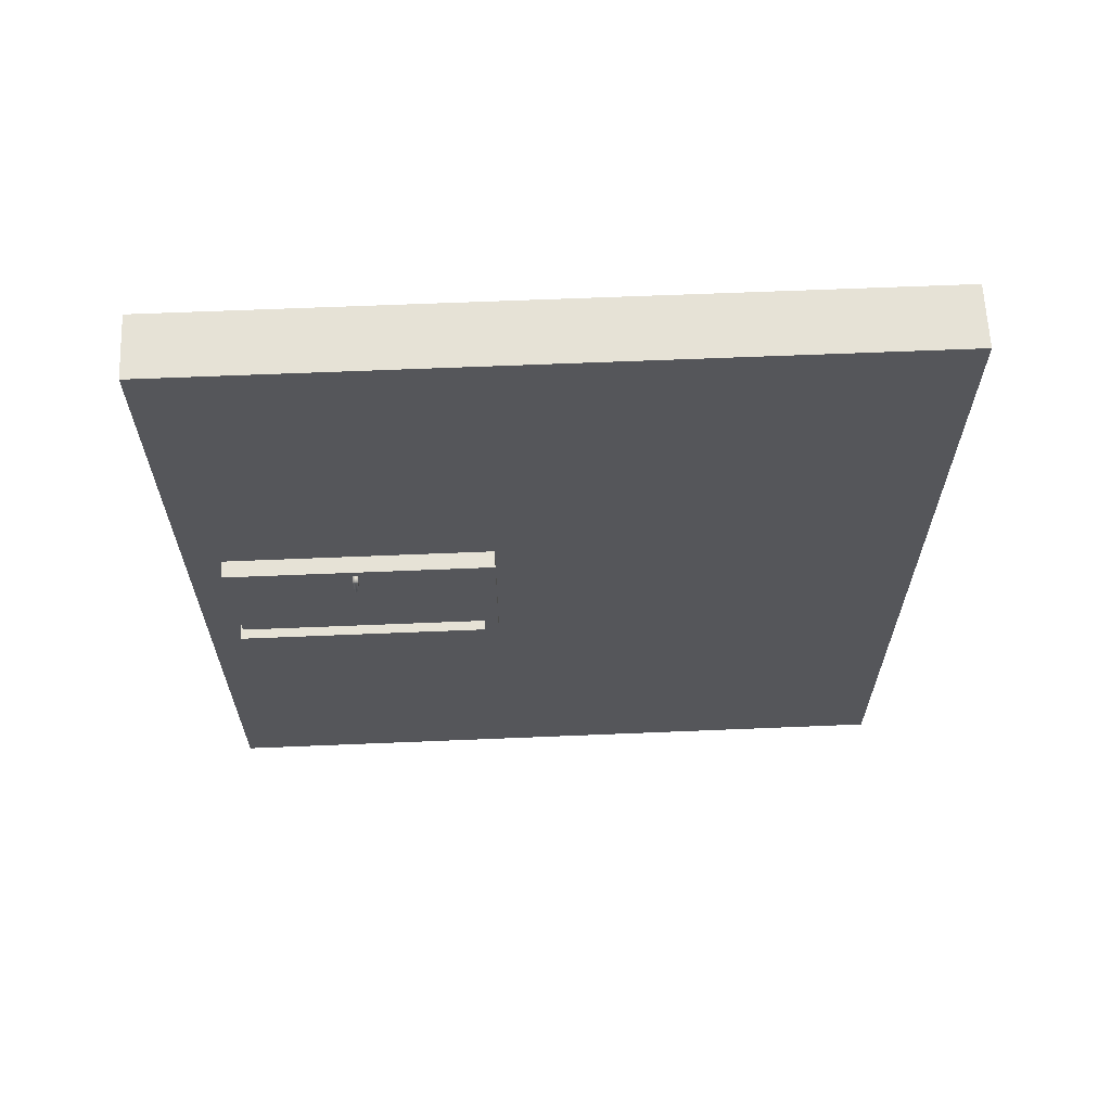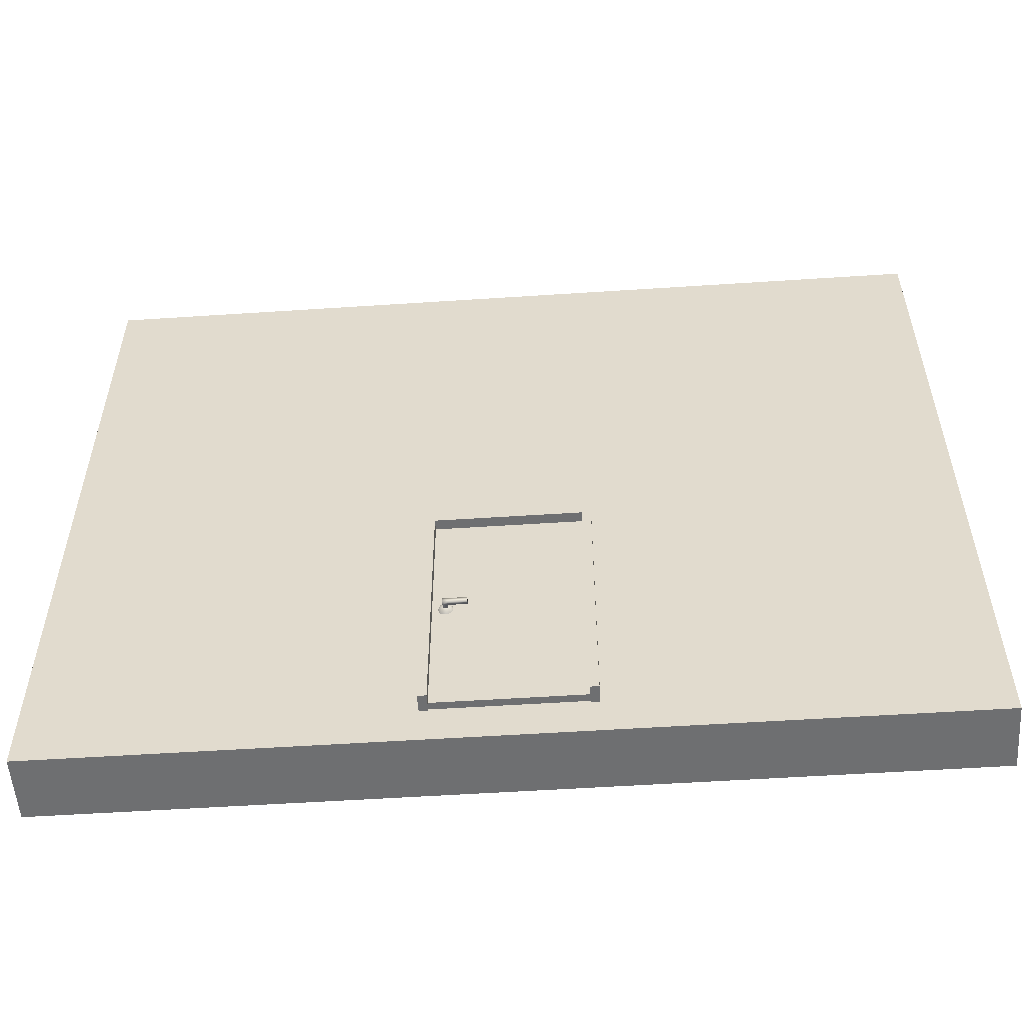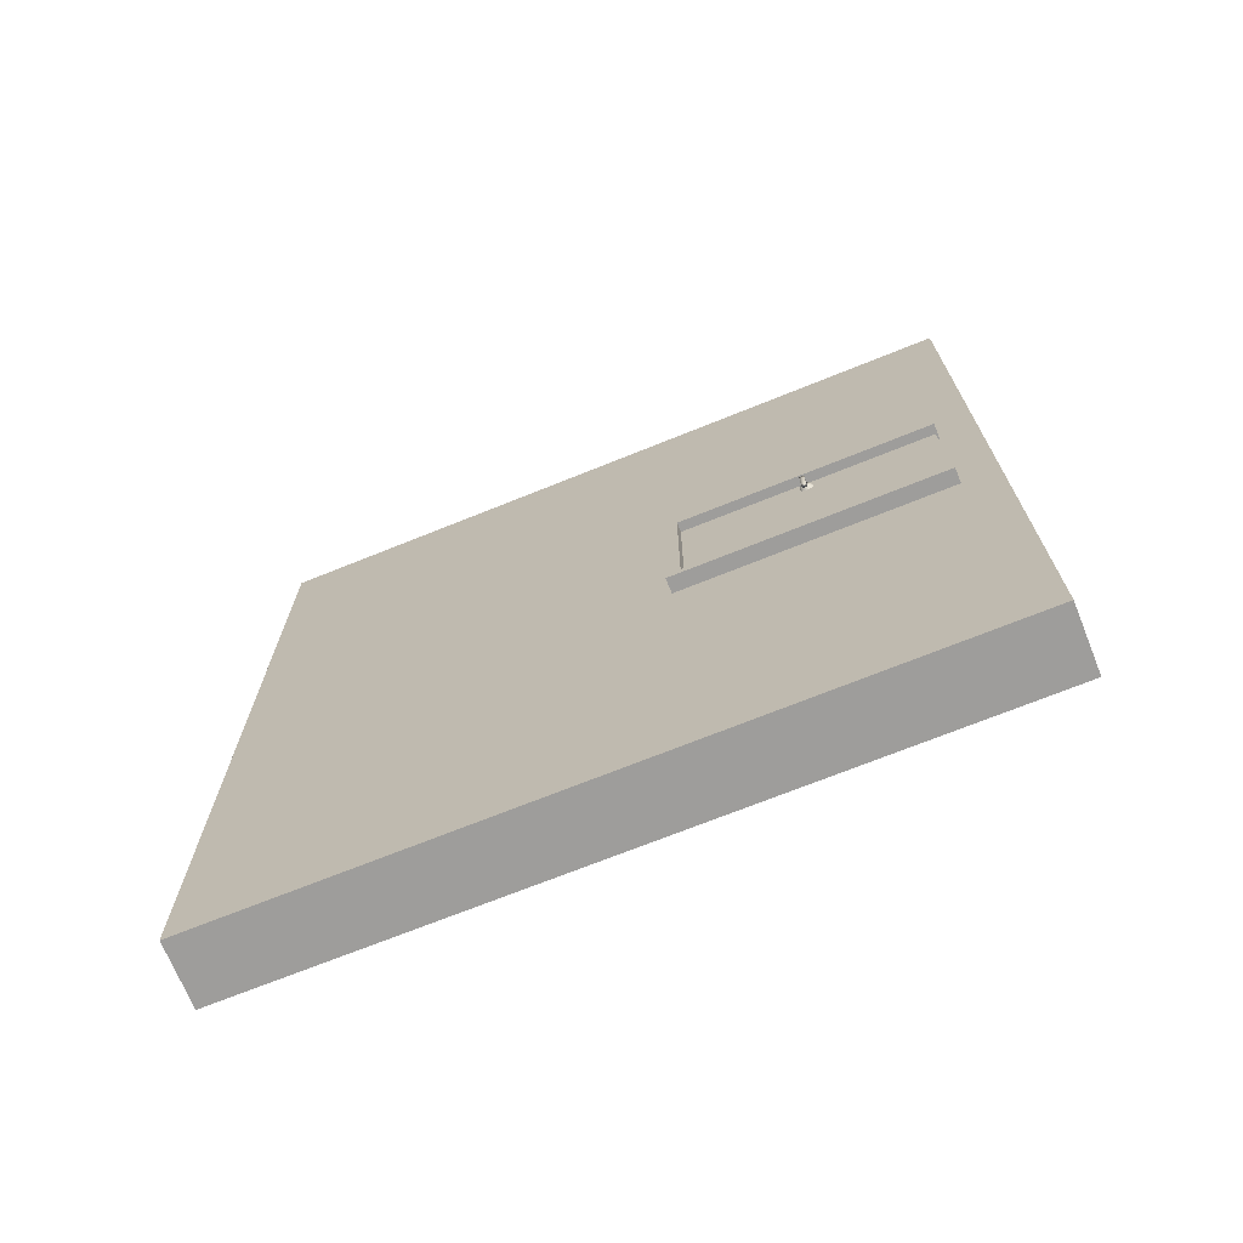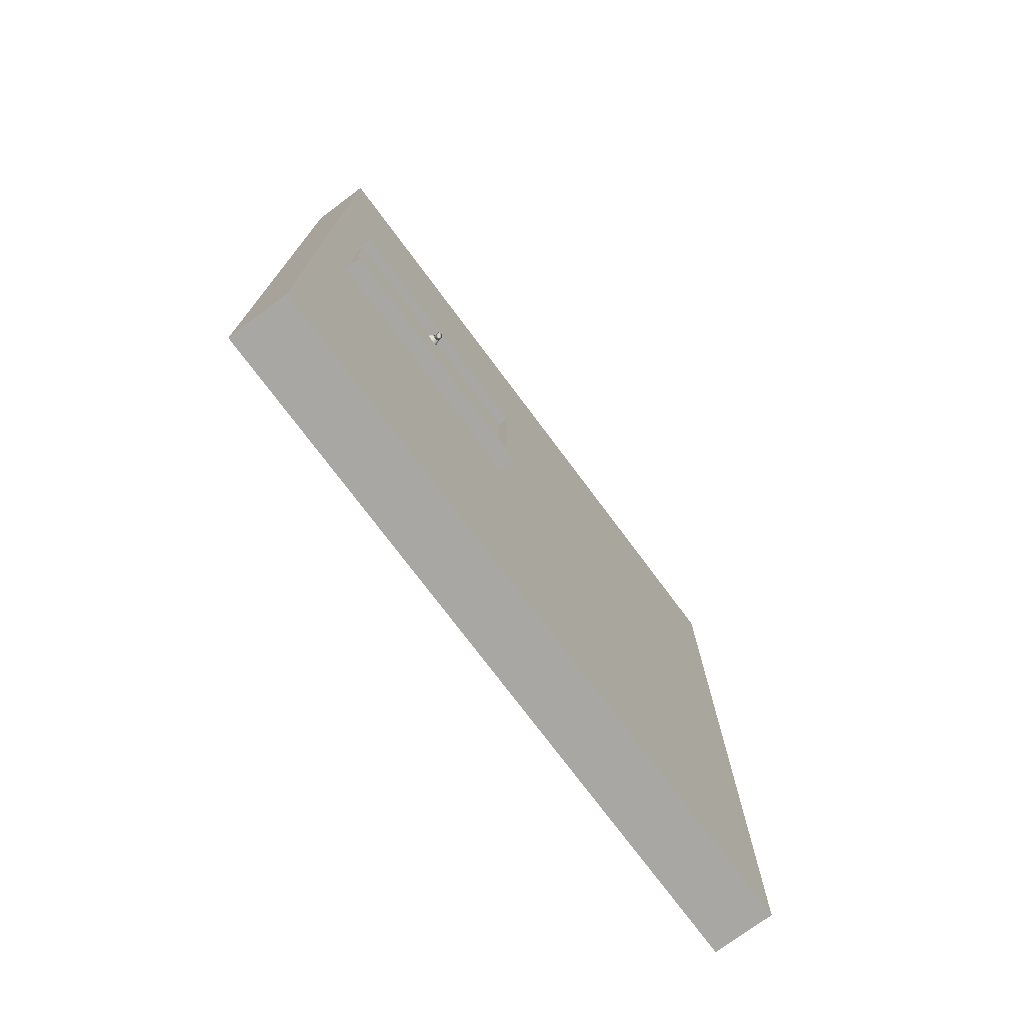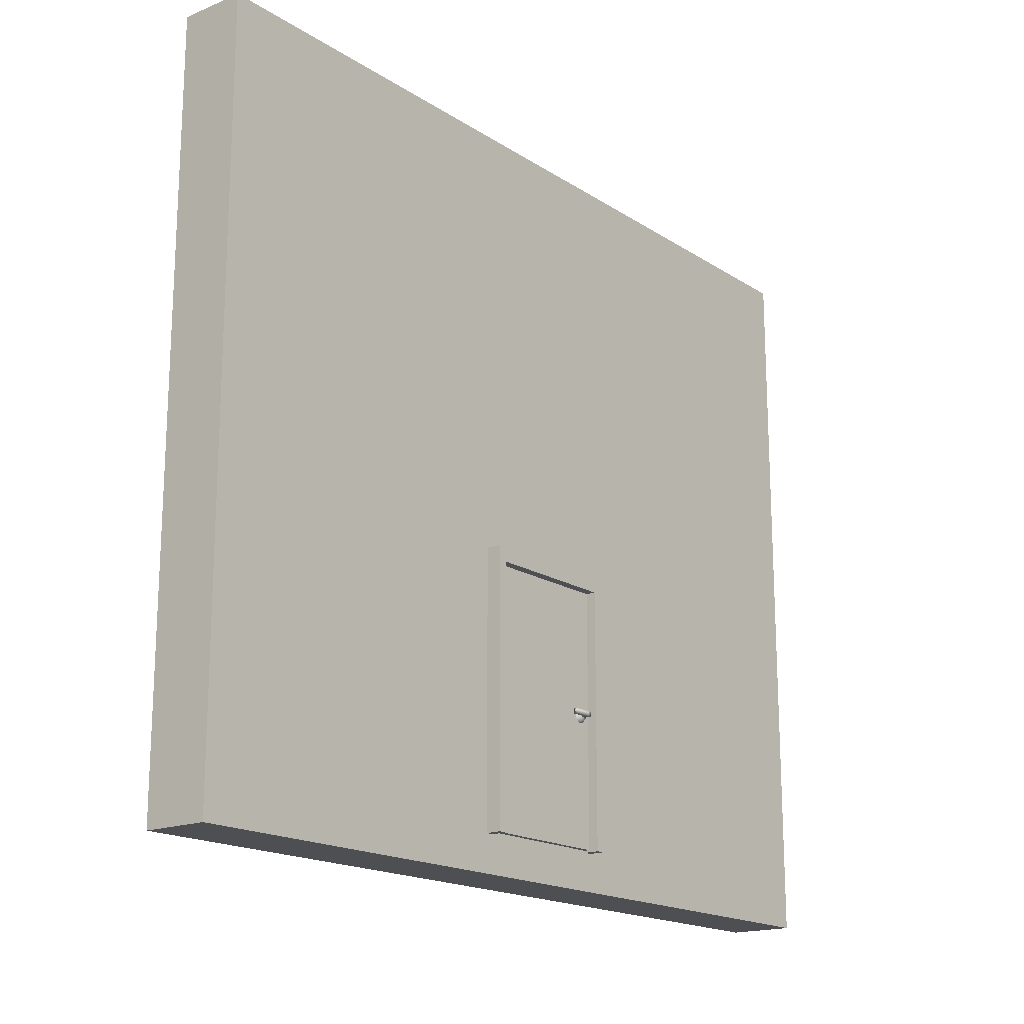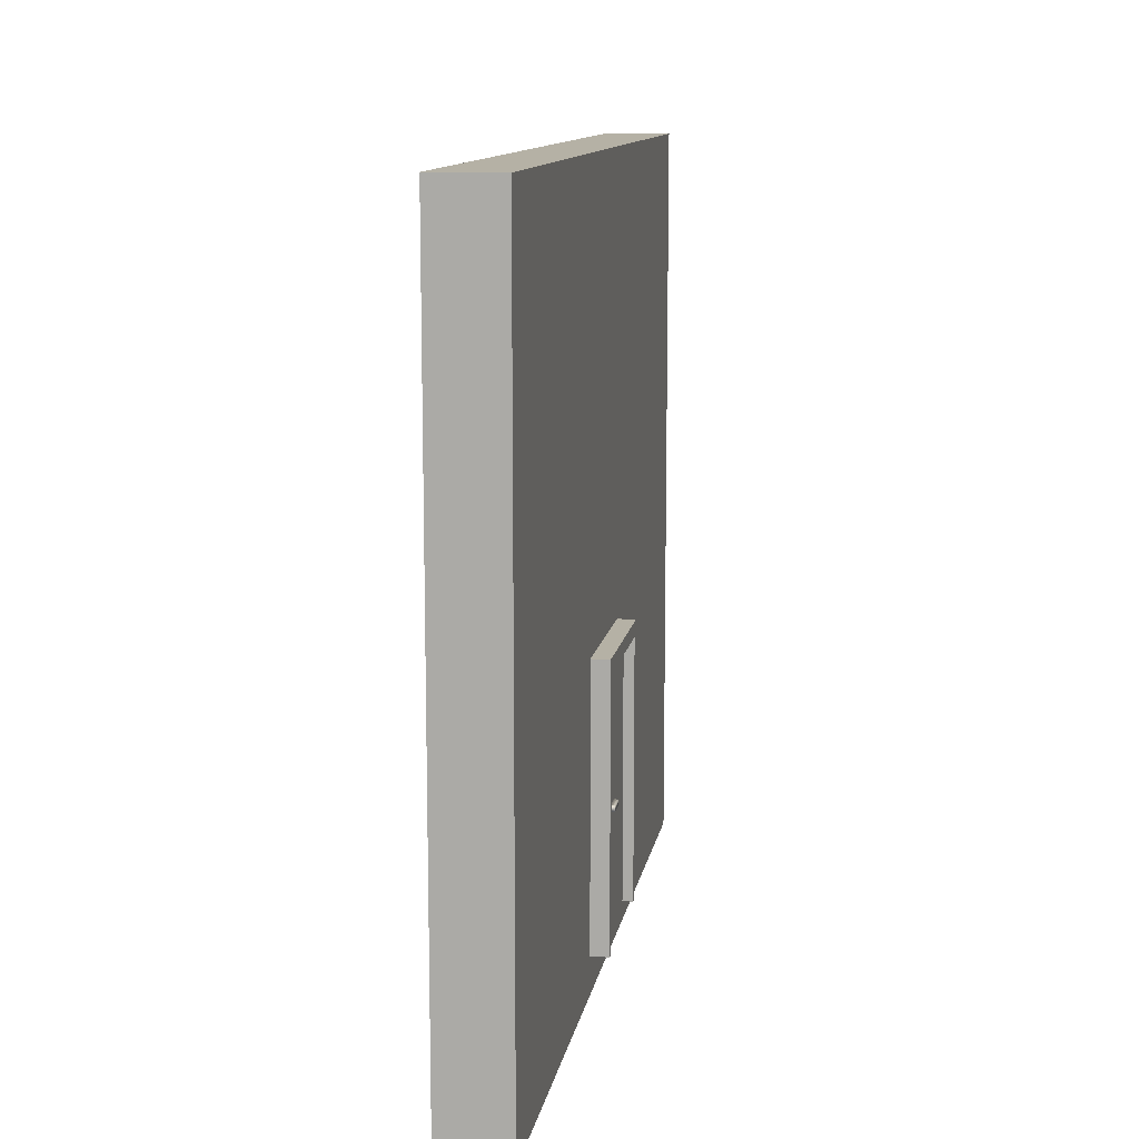
<metadata>
{"format":"obj","ext":"obj","renderer":"f3d","projection":"perspective","resolution":1024,"background":"white","views":[{"elev":63.8,"azim":87.6,"up":"+Z"},{"elev":-54.5,"azim":94.0,"up":"+Y"},{"elev":-70.5,"azim":-68.0,"up":"+Z"},{"elev":-74.6,"azim":36.7,"up":"+Z"},{"elev":-17.6,"azim":-141.3,"up":"+Y"},{"elev":11.8,"azim":9.5,"up":"+Y"}]}
</metadata>
<code>
g default
v -0.3157 -1.651 0.4493
v -0.4105 -1.651 0.4493
v -0.3157 -1.613 0.4493
v -0.4105 -1.613 0.4493
v -0.3157 -1.613 0.4857
v -0.4105 -1.613 0.4857
v -0.3157 -1.651 0.4857
v -0.4105 -1.651 0.4857
v -0.3758 -1.613 0.4493
v -0.3758 -1.613 0.4857
v -0.3758 -1.651 0.4857
v -0.3758 -1.651 0.4493
v -0.3758 -1.651 0.301
v -0.3758 -1.613 0.301
v -0.4105 -1.651 0.301
v -0.4105 -1.613 0.301
v -0.345 -1.605 0.4938
v -0.345 -1.63 0.5078
v -0.345 -1.657 0.5029
v -0.345 -1.675 0.4815
v -0.345 -1.675 0.4535
v -0.345 -1.657 0.4321
v -0.345 -1.63 0.4273
v -0.345 -1.605 0.4412
v -0.345 -1.596 0.4675
v -0.3109 -1.59 0.5073
v -0.3109 -1.626 0.5285
v -0.3109 -1.668 0.5212
v -0.3109 -1.695 0.4887
v -0.3109 -1.695 0.4463
v -0.3109 -1.668 0.4138
v -0.3109 -1.626 0.4065
v -0.3109 -1.59 0.4277
v -0.3109 -1.575 0.4675
v -0.345 -1.637 0.4675
v 0.3157 -1.619 0.4493
v 0.4105 -1.619 0.4493
v 0.3157 -1.658 0.4493
v 0.4105 -1.658 0.4493
v 0.3157 -1.658 0.4857
v 0.4105 -1.658 0.4857
v 0.3157 -1.619 0.4857
v 0.4105 -1.619 0.4857
v 0.3758 -1.658 0.4493
v 0.3758 -1.658 0.4857
v 0.3758 -1.619 0.4857
v 0.3758 -1.619 0.4493
v 0.3758 -1.619 0.301
v 0.3758 -1.658 0.301
v 0.4105 -1.619 0.301
v 0.4105 -1.658 0.301
v 0.345 -1.665 0.4938
v 0.345 -1.641 0.5078
v 0.345 -1.614 0.5029
v 0.345 -1.596 0.4815
v 0.345 -1.596 0.4535
v 0.345 -1.614 0.4321
v 0.345 -1.641 0.4273
v 0.345 -1.665 0.4412
v 0.345 -1.675 0.4675
v 0.3109 -1.681 0.5073
v 0.3109 -1.644 0.5285
v 0.3109 -1.603 0.5212
v 0.3109 -1.575 0.4887
v 0.3109 -1.575 0.4463
v 0.3109 -1.603 0.4138
v 0.3109 -1.644 0.4065
v 0.3109 -1.681 0.4277
v 0.3109 -1.695 0.4675
v 0.345 -1.634 0.4675
v -0.3169 -0.6182 0.5689
v -0.3169 -0.6182 -0.5689
v 0.3156 -0.6182 -0.5689
v 0.3156 -0.6182 0.5689
v -0.3169 -2.684 -0.5689
v -0.3169 -2.684 0.5689
v 0.3156 -2.684 -0.5689
v 0.3156 -2.684 0.5689
v 0.399 -2.701 -0.637
v -0.3965 -2.701 -0.637
v 0.399 -0.5007 -0.637
v -0.3965 -0.5007 -0.637
v 0.399 -0.5007 0.637
v -0.3965 -0.5007 0.637
v 0.399 -2.701 0.637
v -0.3965 -2.701 0.637
v -0.3965 -2.701 0.5689
v -0.3965 -2.701 -0.5689
v -0.3965 -0.6182 0.5689
v -0.3965 -0.6182 -0.5689
v 0.399 -2.701 0.5689
v 0.399 -2.701 -0.5689
v 0.399 -0.6182 -0.5689
v 0.399 -0.6182 0.5689
v 0.2557 -3 3.5
v 0.2557 3 3.5
v 0.2557 3 -3.5
v 0.2557 -3 -3.5
v -0.2712 3 3.5
v -0.2712 3 -3.5
v -0.2712 -3 -3.5
v -0.2712 -3 3.5
v -0.2712 2.684 -3.5
v 0.2557 2.684 -3.5
v 0.2557 2.684 3.5
v -0.2712 2.684 3.5
v -0.2712 -2.684 -3.5
v 0.2557 -2.684 -3.5
v 0.2557 -2.684 3.5
v -0.2712 -2.684 3.5
g HallwayWall
f 1 12 3
f 3 12 9
f 3 9 5
f 5 9 10
f 5 10 7
f 7 10 11
f 7 11 1
f 1 11 12
f 2 8 4
f 4 8 6
f 9 4 10
f 10 4 6
f 11 10 8
f 8 10 6
f 12 11 2
f 2 11 8
f 14 13 16
f 16 13 15
f 9 12 14
f 14 12 13
f 12 2 13
f 13 2 15
f 2 4 15
f 15 4 16
f 4 9 16
f 16 9 14
f 17 18 26
f 26 18 27
f 18 19 27
f 27 19 28
f 19 20 28
f 28 20 29
f 20 21 29
f 29 21 30
f 22 31 21
f 21 31 30
f 23 32 22
f 22 32 31
f 24 33 23
f 23 33 32
f 25 34 24
f 24 34 33
f 25 17 34
f 34 17 26
f 18 17 35
f 19 18 35
f 20 19 35
f 21 20 35
f 22 21 35
f 23 22 35
f 24 23 35
f 25 24 35
f 17 25 35
f 36 47 38
f 38 47 44
f 38 44 40
f 40 44 45
f 40 45 42
f 42 45 46
f 42 46 36
f 36 46 47
f 37 43 39
f 39 43 41
f 44 39 45
f 45 39 41
f 46 45 43
f 43 45 41
f 47 46 37
f 37 46 43
f 49 48 51
f 51 48 50
f 44 47 49
f 49 47 48
f 47 37 48
f 48 37 50
f 37 39 50
f 50 39 51
f 39 44 51
f 51 44 49
f 52 53 61
f 61 53 62
f 53 54 62
f 62 54 63
f 54 55 63
f 63 55 64
f 55 56 64
f 64 56 65
f 57 66 56
f 56 66 65
f 58 67 57
f 57 67 66
f 59 68 58
f 58 68 67
f 60 69 59
f 59 69 68
f 60 52 69
f 69 52 61
f 53 52 70
f 54 53 70
f 55 54 70
f 56 55 70
f 57 56 70
f 58 57 70
f 59 58 70
f 60 59 70
f 52 60 70
f 76 75 78
f 78 75 77
f 71 72 76
f 76 72 75
f 73 74 77
f 77 74 78
f 79 80 81
f 81 80 82
f 81 82 83
f 83 82 84
f 83 84 85
f 85 84 86
f 84 89 86
f 86 89 87
f 84 82 89
f 89 82 90
f 82 80 90
f 90 80 88
f 81 93 79
f 79 93 92
f 81 83 93
f 93 83 94
f 83 85 94
f 94 85 91
f 87 89 91
f 91 89 94
f 90 88 93
f 93 88 92
f 89 90 94
f 94 90 93
f 80 79 88
f 88 79 92
f 86 87 85
f 85 87 91
f 95 98 109
f 109 98 108
f 99 96 100
f 100 96 97
f 101 107 98
f 98 107 108
f 102 101 95
f 95 101 98
f 110 102 109
f 109 102 95
f 104 103 97
f 97 103 100
f 105 104 96
f 96 104 97
f 99 106 96
f 96 106 105
f 108 107 104
f 104 107 103
f 109 108 105
f 105 108 104
f 106 110 105
f 105 110 109
f 103 107 106
f 106 107 110
f 101 102 107
f 107 102 110
f 99 100 106
f 106 100 103

</code>
